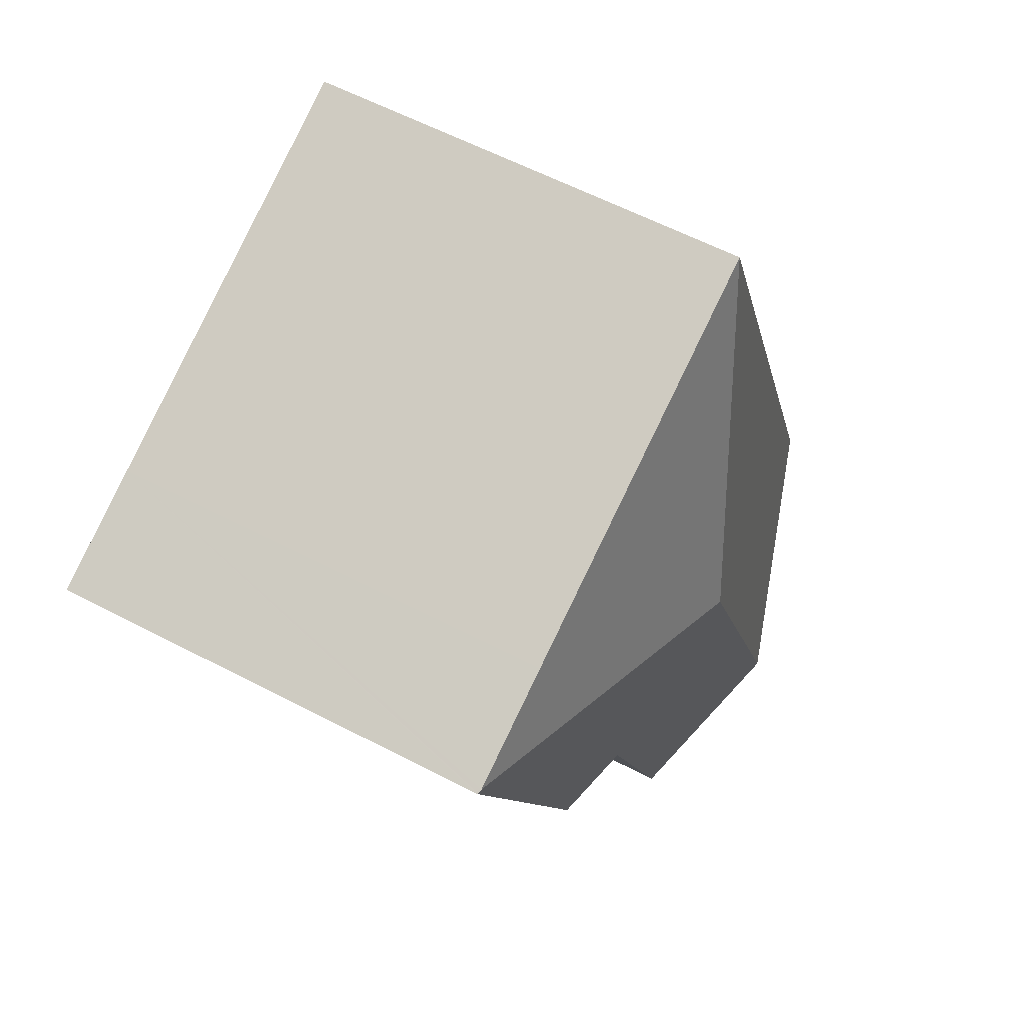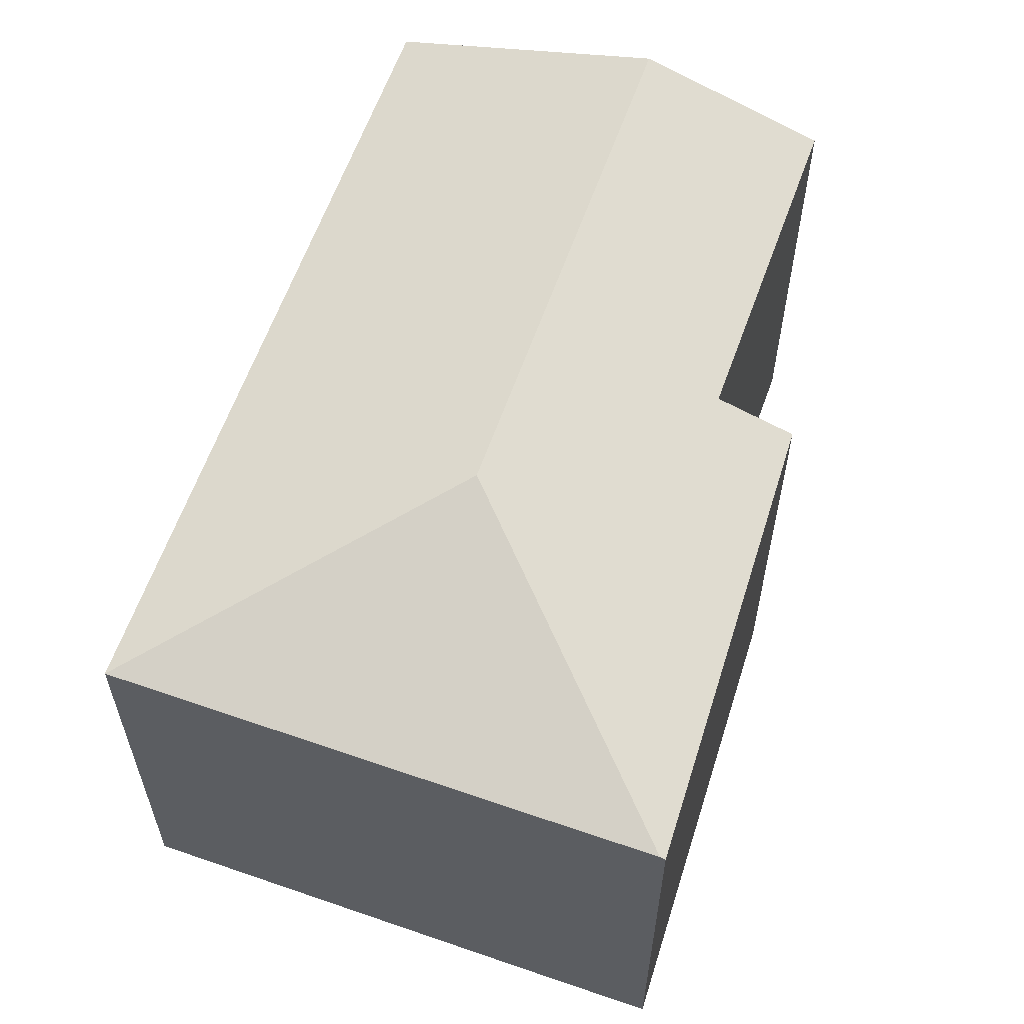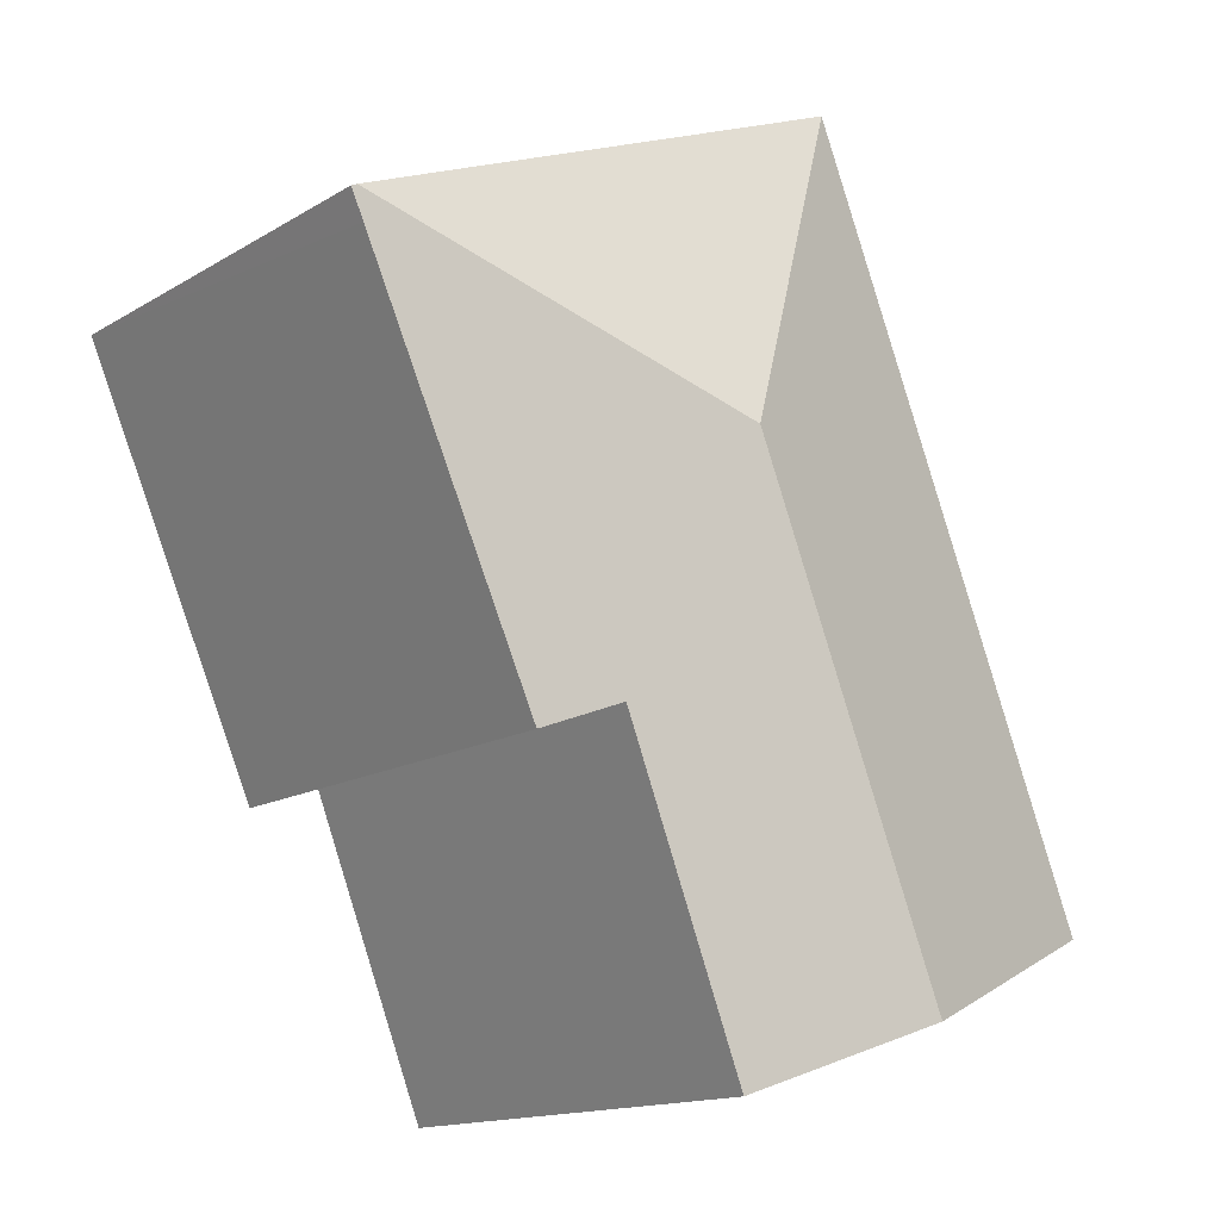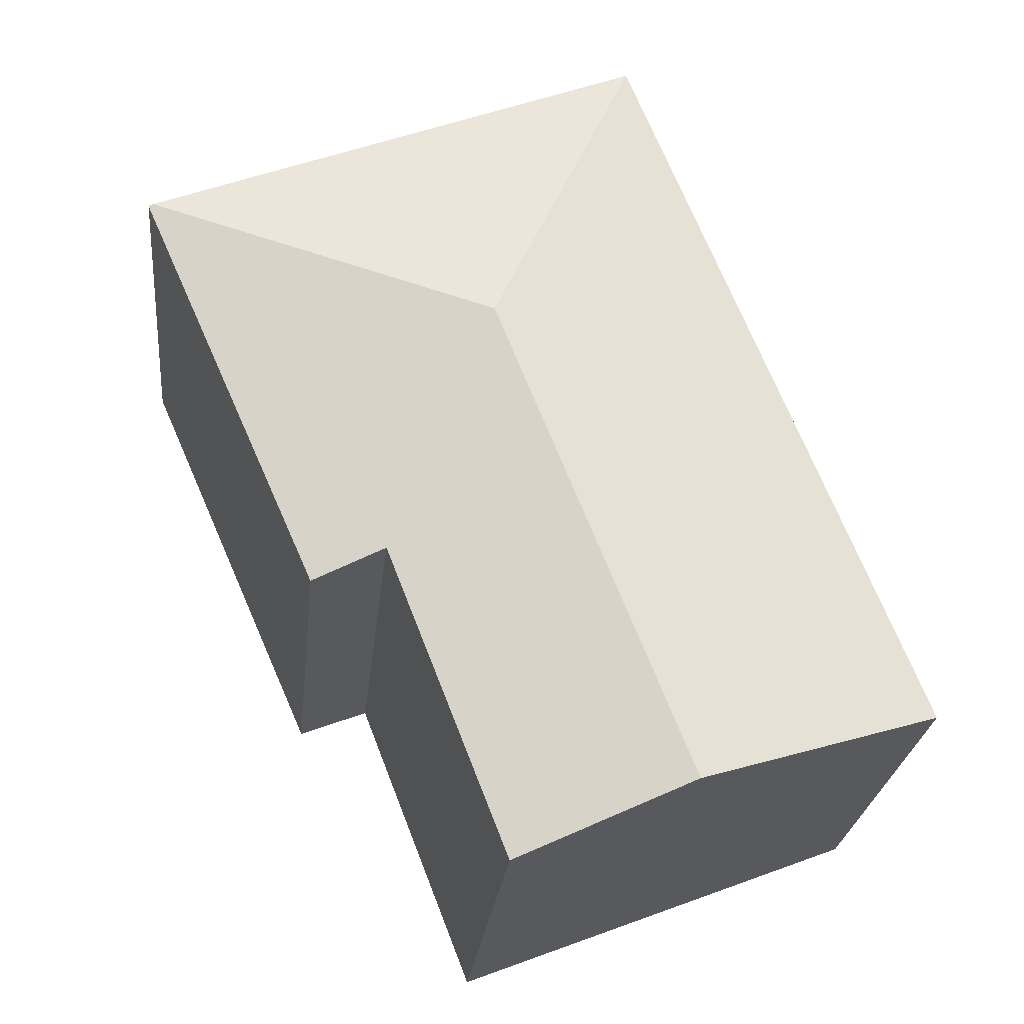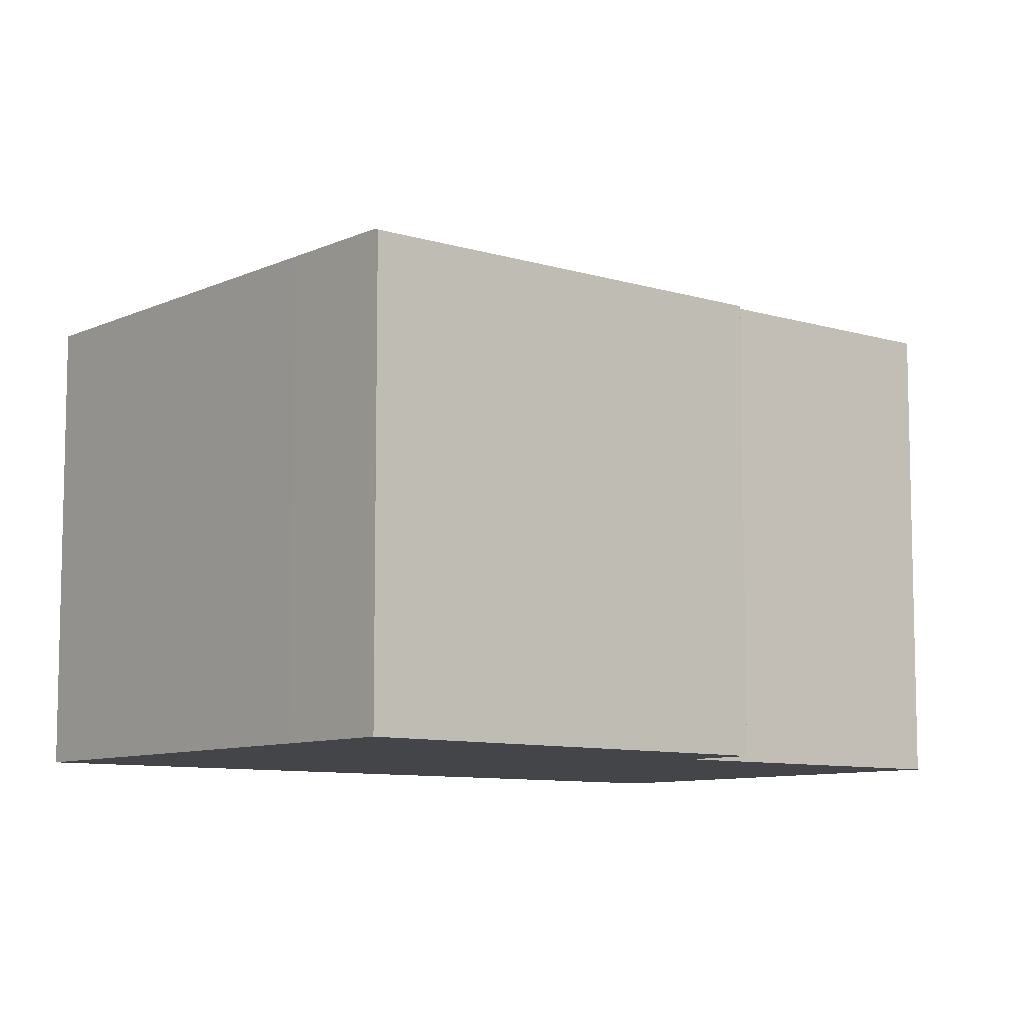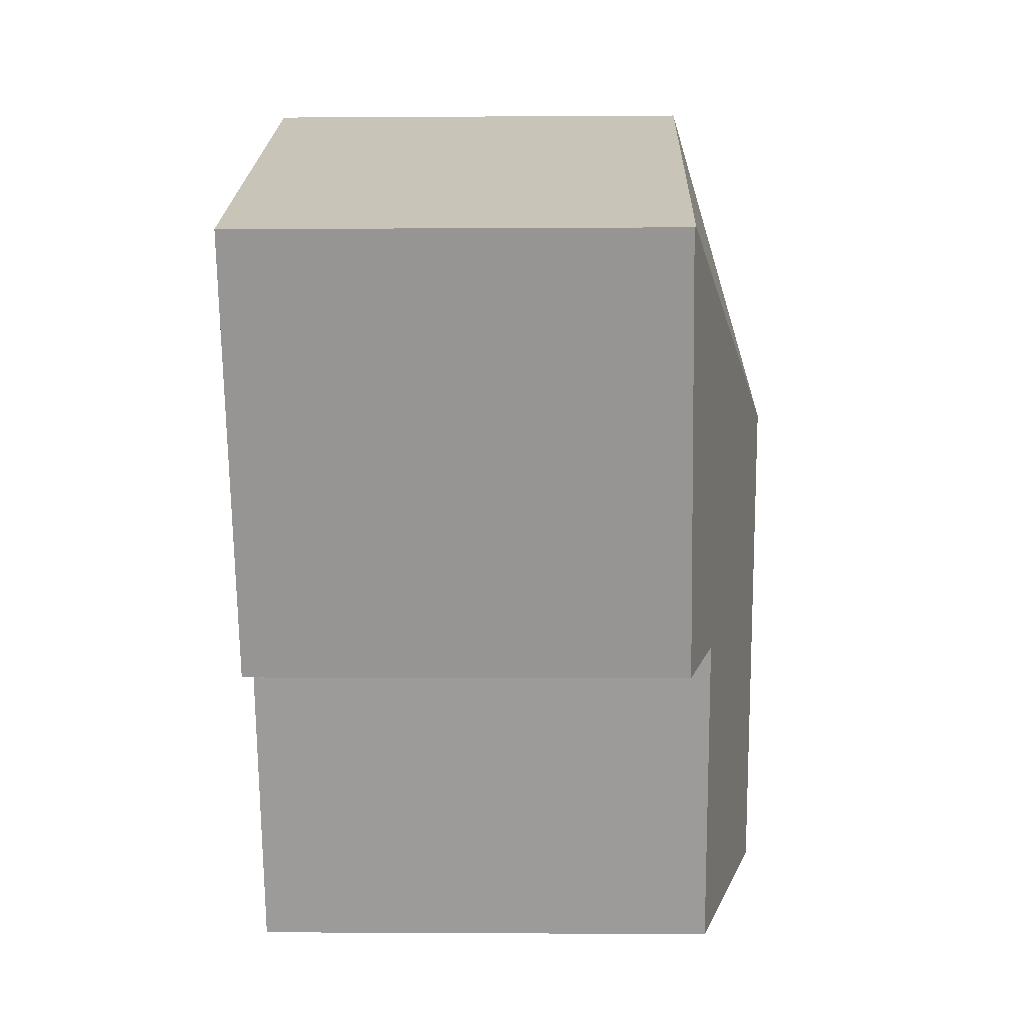
<metadata>
{"format":"obj","ext":"obj","renderer":"f3d","projection":"perspective","resolution":1024,"background":"white","views":[{"elev":60.1,"azim":118.1,"up":"+Z"},{"elev":61.2,"azim":41.0,"up":"+Y"},{"elev":-14.4,"azim":142.2,"up":"+Z"},{"elev":-25.0,"azim":174.2,"up":"+Z"},{"elev":-8.8,"azim":72.2,"up":"+Y"},{"elev":-1.3,"azim":91.6,"up":"+Z"}]}
</metadata>
<code>
v  20.43 11.44 13.22
v  20.72 11.44 13.96
v  20.75 11.43 13.95
v  20.62 11.47 14
v  11.52 13.62 10.05
v  15.98 11.56 3.05
v  15.73 11.64 3.146
v  14.11 12.18 3.779
v  6.538 13.62 -2.546
v  14.02 12.18 3.551
v  10.97 12.16 -4.272
v  17.71 11.47 15.16
v  7.575 11.47 19.15
v  2.242 11.47 5.668
v  0 11.47 7.025e-16
v  2.804 11.47 7.089
v  0 0 0
v  2.242 -3.471e-16 5.668
v  7.575 -1.173e-15 19.15
v  2.804 -4.341e-16 7.089
v  17.71 -9.28e-16 15.16
v  20.72 -8.549e-16 13.96
v  20.75 -8.543e-16 13.95
v  20.62 -8.574e-16 14
v  15.98 -1.868e-16 3.05
v  20.43 -8.095e-16 13.22
v  14.11 -2.314e-16 3.779
v  15.73 -1.926e-16 3.146
v  6.538 1.559e-16 -2.546
v  10.97 2.616e-16 -4.272
v  14.02 -2.174e-16 3.551
g defaultobject
f 1 2 3
f 2 1 4
f 4 1 5
f 5 1 6
f 5 6 7
f 5 7 8
f 5 8 9
f 9 8 10
f 9 10 11
f 5 12 4
f 12 5 13
f 14 9 15
f 9 14 5
f 5 14 16
f 5 16 13
f 17 14 15
f 14 17 16
f 16 17 13
f 13 17 18
f 13 18 19
f 19 18 20
f 19 12 13
f 12 19 21
f 12 21 4
f 4 21 2
f 2 21 3
f 3 21 22
f 3 22 23
f 22 21 24
f 23 1 3
f 1 23 6
f 6 23 25
f 25 23 26
f 7 27 8
f 27 7 6
f 27 6 25
f 27 25 28
f 9 17 15
f 17 9 11
f 17 11 29
f 29 11 30
f 27 10 8
f 10 27 11
f 11 27 30
f 30 27 31
f 26 28 25
f 28 26 23
f 28 23 22
f 28 22 27
f 27 22 24
f 27 24 21
f 31 29 30
f 29 31 27
f 29 27 21
f 29 21 19
f 29 19 17
f 17 19 18
f 18 19 20

</code>
